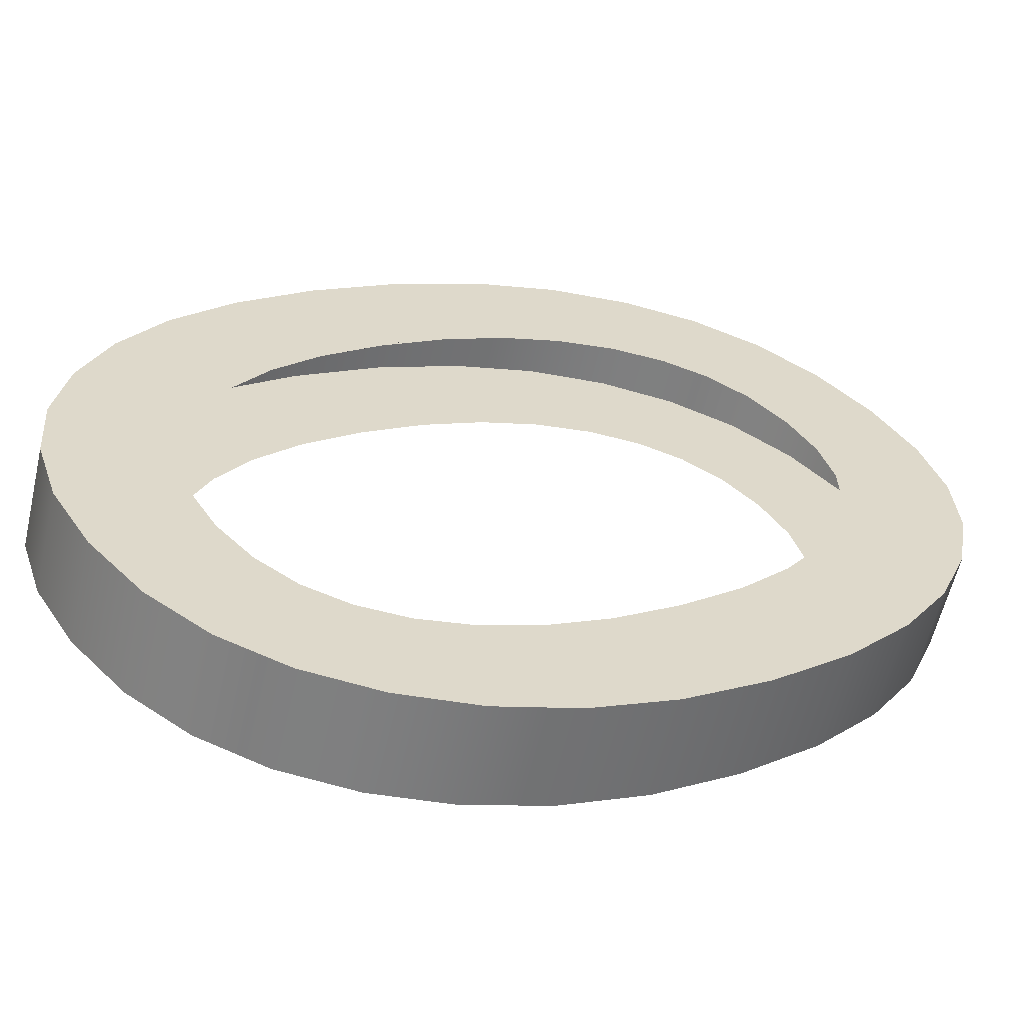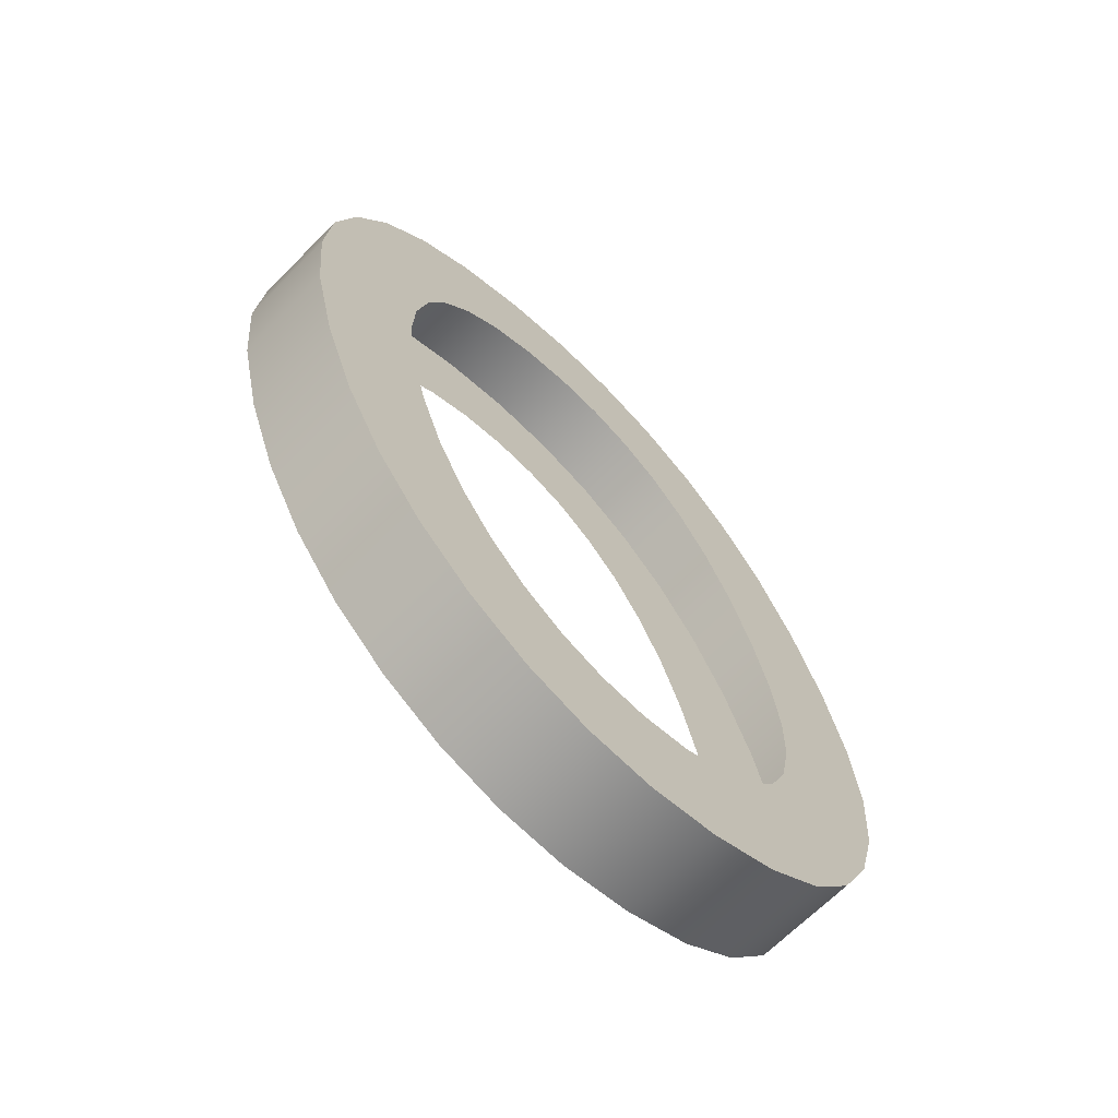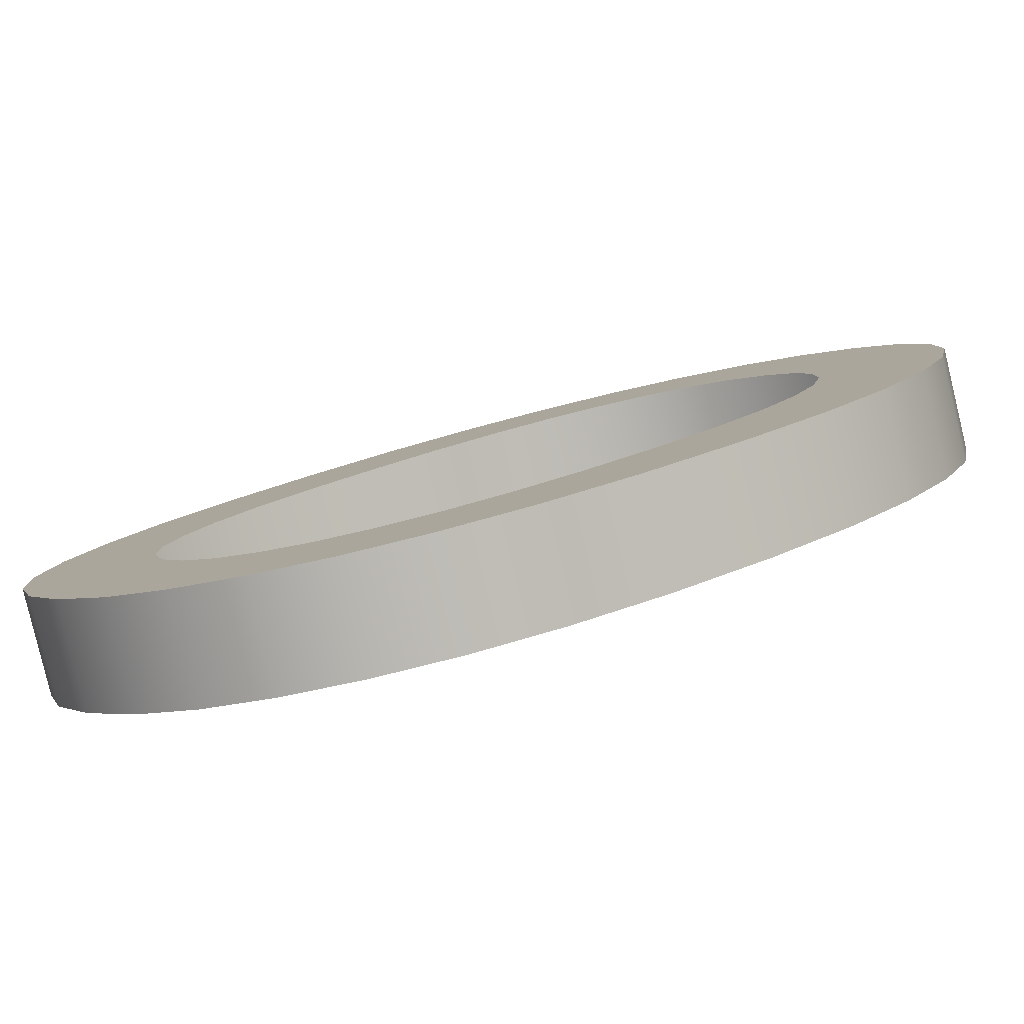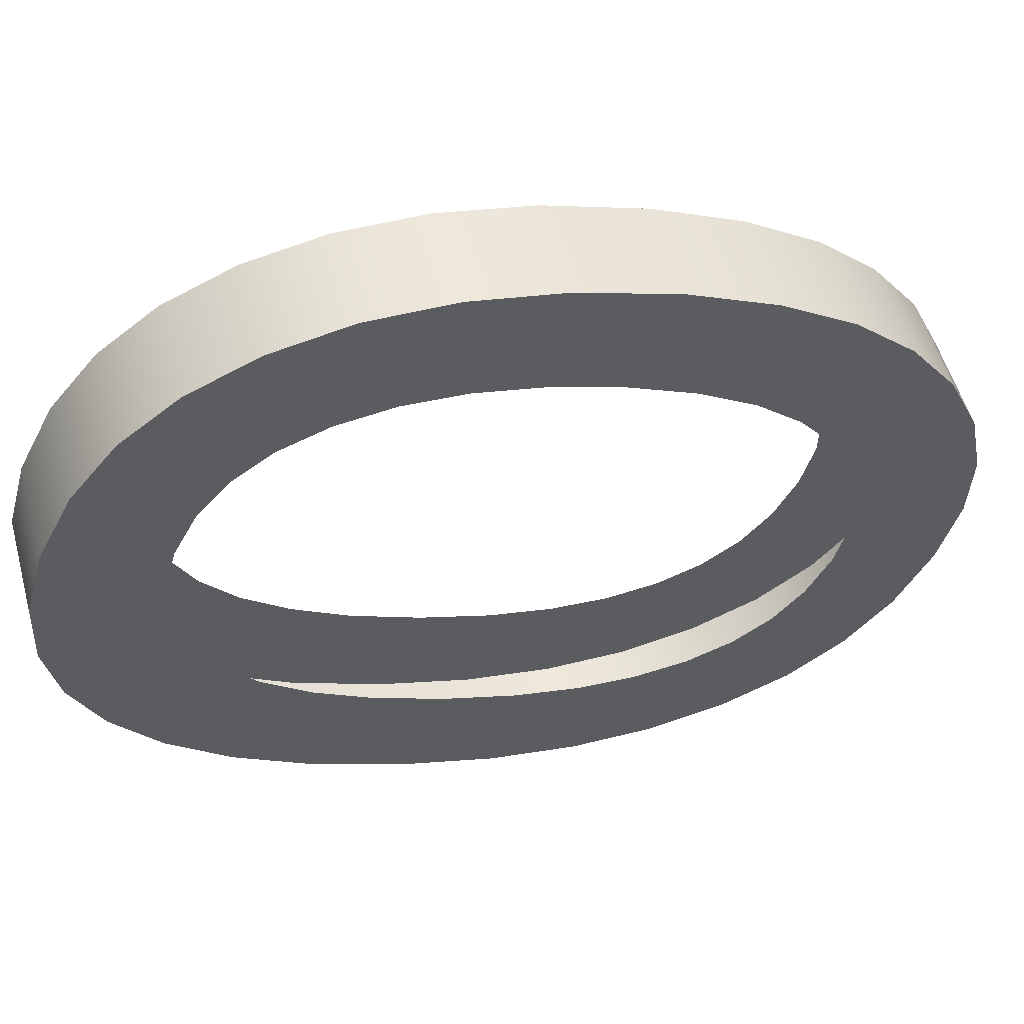
<metadata>
{"format":"obj","ext":"obj","renderer":"f3d","projection":"perspective","resolution":1024,"background":"white","views":[{"elev":40.4,"azim":54.1,"up":"+Z"},{"elev":-43.5,"azim":-47.0,"up":"+Y"},{"elev":-1.6,"azim":-123.9,"up":"+Z"},{"elev":-42.0,"azim":-110.5,"up":"+Z"}]}
</metadata>
<code>
o #ID1073
v -0.1197 0.5223 0.4049
v -0.1195 0.5203 0.4055
v -0.1195 0.5197 0.4056
v -0.1192 0.5228 0.4048
v -0.1194 0.5208 0.4053
v -0.1192 0.5213 0.4052
v -0.1187 0.5231 0.4047
v -0.119 0.5217 0.4051
v -0.1187 0.522 0.405
v -0.1182 0.5232 0.4046
v -0.1184 0.5222 0.4049
v -0.118 0.5223 0.4049
v -0.1175 0.5233 0.4046
v -0.1176 0.5224 0.4049
v -0.1172 0.5223 0.4049
v -0.1169 0.5232 0.4046
v -0.1168 0.5222 0.4049
v -0.1164 0.5231 0.4047
v -0.1165 0.522 0.405
v -0.1162 0.5217 0.4051
v -0.1159 0.5228 0.4048
v -0.116 0.5213 0.4052
v -0.1159 0.5209 0.4053
v -0.1155 0.5224 0.4049
v -0.1158 0.5204 0.4055
v -0.1157 0.5198 0.4056
v -0.1156 0.5172 0.4064
v -0.1152 0.5178 0.4062
v -0.1152 0.5219 0.405
v -0.115 0.5184 0.406
v -0.115 0.5213 0.4052
v -0.1149 0.519 0.4058
v -0.1149 0.5206 0.4054
v -0.1148 0.5198 0.4056
v -0.1204 0.5205 0.4054
v -0.1204 0.519 0.4059
v -0.1204 0.5197 0.4057
v -0.1202 0.5183 0.4061
v -0.1202 0.5212 0.4052
v -0.12 0.5177 0.4062
v -0.12 0.5218 0.405
v -0.1197 0.5172 0.4064
v -0.1195 0.5192 0.4058
v -0.1193 0.5168 0.4065
v -0.1194 0.5187 0.406
v -0.1192 0.5182 0.4061
v -0.1188 0.5165 0.4066
v -0.119 0.5179 0.4062
v -0.1187 0.5176 0.4063
v -0.1183 0.5163 0.4066
v -0.1184 0.5173 0.4063
v -0.118 0.5172 0.4064
v -0.1177 0.5163 0.4067
v -0.1176 0.5172 0.4064
v -0.117 0.5163 0.4066
v -0.1172 0.5172 0.4064
v -0.1168 0.5173 0.4063
v -0.1165 0.5165 0.4066
v -0.1165 0.5175 0.4063
v -0.1162 0.5178 0.4062
v -0.116 0.5168 0.4065
v -0.116 0.5182 0.4061
v -0.1159 0.5187 0.406
v -0.1158 0.5192 0.4058
v -0.1157 0.5198 0.4056
v -0.1158 0.5192 0.4058
v -0.1156 0.5172 0.4064
v -0.1159 0.5187 0.406
v -0.116 0.5168 0.4065
v -0.116 0.5182 0.4061
v -0.1162 0.5178 0.4062
v -0.1165 0.5165 0.4066
v -0.1165 0.5175 0.4063
v -0.1168 0.5173 0.4063
v -0.117 0.5163 0.4066
v -0.1172 0.5172 0.4064
v -0.1176 0.5172 0.4064
v -0.1177 0.5163 0.4067
v -0.118 0.5172 0.4064
v -0.1183 0.5163 0.4066
v -0.1184 0.5173 0.4063
v -0.1187 0.5176 0.4063
v -0.1188 0.5165 0.4066
v -0.119 0.5179 0.4062
v -0.1192 0.5182 0.4061
v -0.1193 0.5168 0.4065
v -0.1194 0.5187 0.406
v -0.1195 0.5192 0.4058
v -0.1195 0.5197 0.4056
v -0.1197 0.5223 0.4049
v -0.1197 0.5172 0.4064
v -0.12 0.5218 0.405
v -0.12 0.5177 0.4062
v -0.1202 0.5212 0.4052
v -0.1202 0.5183 0.4061
v -0.1204 0.5205 0.4054
v -0.1204 0.519 0.4059
v -0.1204 0.5197 0.4057
v -0.1148 0.5198 0.4056
v -0.1149 0.5206 0.4054
v -0.1149 0.519 0.4058
v -0.115 0.5213 0.4052
v -0.115 0.5184 0.406
v -0.1152 0.5219 0.405
v -0.1152 0.5178 0.4062
v -0.1155 0.5224 0.4049
v -0.1158 0.5204 0.4055
v -0.1159 0.5209 0.4053
v -0.1159 0.5228 0.4048
v -0.116 0.5213 0.4052
v -0.1162 0.5217 0.4051
v -0.1164 0.5231 0.4047
v -0.1165 0.522 0.405
v -0.1168 0.5222 0.4049
v -0.1169 0.5232 0.4046
v -0.1172 0.5223 0.4049
v -0.1175 0.5233 0.4046
v -0.1176 0.5224 0.4049
v -0.118 0.5223 0.4049
v -0.1182 0.5232 0.4046
v -0.1184 0.5222 0.4049
v -0.1187 0.522 0.405
v -0.1187 0.5231 0.4047
v -0.119 0.5217 0.4051
v -0.1192 0.5213 0.4052
v -0.1192 0.5228 0.4048
v -0.1194 0.5208 0.4053
v -0.1195 0.5203 0.4055
v -0.1177 0.5165 0.4074
v -0.1183 0.5163 0.4066
v -0.1177 0.5163 0.4067
v -0.1183 0.5165 0.4074
v -0.1183 0.5165 0.4074
v -0.1177 0.5165 0.4074
v -0.1183 0.5163 0.4066
v -0.1177 0.5163 0.4067
v -0.1188 0.5165 0.4066
v -0.1188 0.5167 0.4074
v -0.1188 0.5167 0.4074
v -0.1188 0.5165 0.4066
v -0.1193 0.5168 0.4065
v -0.1193 0.517 0.4073
v -0.1193 0.517 0.4073
v -0.1193 0.5168 0.4065
v -0.1197 0.5172 0.4064
v -0.1197 0.5174 0.4072
v -0.1197 0.5174 0.4072
v -0.1197 0.5172 0.4064
v -0.12 0.5179 0.407
v -0.12 0.5177 0.4062
v -0.12 0.5177 0.4062
v -0.12 0.5179 0.407
v -0.1202 0.5185 0.4068
v -0.1202 0.5183 0.4061
v -0.1202 0.5183 0.4061
v -0.1202 0.5185 0.4068
v -0.1204 0.5192 0.4066
v -0.1204 0.519 0.4059
v -0.1204 0.519 0.4059
v -0.1204 0.5192 0.4066
v -0.1204 0.5199 0.4064
v -0.1204 0.5197 0.4057
v -0.1204 0.5197 0.4057
v -0.1204 0.5199 0.4064
v -0.1204 0.5207 0.4062
v -0.1204 0.5205 0.4054
v -0.1204 0.5205 0.4054
v -0.1204 0.5207 0.4062
v -0.1202 0.5214 0.406
v -0.1202 0.5212 0.4052
v -0.1202 0.5212 0.4052
v -0.1202 0.5214 0.406
v -0.12 0.522 0.4058
v -0.12 0.5218 0.405
v -0.12 0.5218 0.405
v -0.12 0.522 0.4058
v -0.1197 0.5226 0.4057
v -0.1197 0.5223 0.4049
v -0.1197 0.5223 0.4049
v -0.1197 0.5226 0.4057
v -0.1192 0.5228 0.4048
v -0.1192 0.523 0.4055
v -0.1192 0.523 0.4055
v -0.1192 0.5228 0.4048
v -0.1187 0.5231 0.4047
v -0.1187 0.5233 0.4054
v -0.1187 0.5233 0.4054
v -0.1187 0.5231 0.4047
v -0.1182 0.5232 0.4046
v -0.1182 0.5235 0.4054
v -0.1182 0.5235 0.4054
v -0.1182 0.5232 0.4046
v -0.1175 0.5233 0.4046
v -0.1175 0.5235 0.4054
v -0.1175 0.5235 0.4054
v -0.1175 0.5233 0.4046
v -0.1169 0.5232 0.4046
v -0.1169 0.5235 0.4054
v -0.1169 0.5235 0.4054
v -0.1169 0.5232 0.4046
v -0.1164 0.5231 0.4047
v -0.1164 0.5233 0.4054
v -0.1164 0.5233 0.4054
v -0.1164 0.5231 0.4047
v -0.1159 0.5228 0.4048
v -0.1159 0.523 0.4055
v -0.1159 0.523 0.4055
v -0.1159 0.5228 0.4048
v -0.1155 0.5224 0.4049
v -0.1155 0.5226 0.4056
v -0.1155 0.5226 0.4056
v -0.1155 0.5224 0.4049
v -0.1152 0.5221 0.4058
v -0.1152 0.5219 0.405
v -0.1152 0.5221 0.4058
v -0.1152 0.5219 0.405
v -0.115 0.5215 0.406
v -0.115 0.5213 0.4052
v -0.115 0.5215 0.406
v -0.115 0.5213 0.4052
v -0.1149 0.5208 0.4062
v -0.1149 0.5206 0.4054
v -0.1149 0.5208 0.4062
v -0.1149 0.5206 0.4054
v -0.1148 0.52 0.4064
v -0.1148 0.5198 0.4056
v -0.1148 0.52 0.4064
v -0.1148 0.5198 0.4056
v -0.1149 0.5193 0.4066
v -0.1149 0.519 0.4058
v -0.1149 0.5193 0.4066
v -0.1149 0.519 0.4058
v -0.115 0.5186 0.4068
v -0.115 0.5184 0.406
v -0.115 0.5186 0.4068
v -0.115 0.5184 0.406
v -0.1152 0.518 0.407
v -0.1152 0.5178 0.4062
v -0.1152 0.518 0.407
v -0.1152 0.5178 0.4062
v -0.1156 0.5175 0.4071
v -0.1156 0.5172 0.4064
v -0.1156 0.5175 0.4071
v -0.1156 0.5172 0.4064
v -0.116 0.5168 0.4065
v -0.116 0.517 0.4073
v -0.116 0.517 0.4073
v -0.116 0.5168 0.4065
v -0.1165 0.5165 0.4066
v -0.1165 0.5167 0.4074
v -0.1165 0.5167 0.4074
v -0.1165 0.5165 0.4066
v -0.117 0.5163 0.4066
v -0.117 0.5165 0.4074
v -0.117 0.5165 0.4074
v -0.117 0.5163 0.4066
v -0.1204 0.5192 0.4066
v -0.1204 0.5207 0.4062
v -0.1204 0.5199 0.4064
v -0.1202 0.5185 0.4068
v -0.1202 0.5214 0.406
v -0.12 0.5179 0.407
v -0.12 0.522 0.4058
v -0.1197 0.5174 0.4072
v -0.1197 0.5226 0.4057
v -0.1195 0.5194 0.4066
v -0.1193 0.517 0.4073
v -0.1195 0.52 0.4064
v -0.1194 0.5189 0.4067
v -0.1192 0.5185 0.4069
v -0.1188 0.5167 0.4074
v -0.119 0.5181 0.407
v -0.1187 0.5178 0.4071
v -0.1183 0.5165 0.4074
v -0.1184 0.5176 0.4071
v -0.118 0.5174 0.4072
v -0.1177 0.5165 0.4074
v -0.1176 0.5174 0.4072
v -0.117 0.5165 0.4074
v -0.1172 0.5174 0.4072
v -0.1168 0.5176 0.4071
v -0.1165 0.5167 0.4074
v -0.1165 0.5178 0.4071
v -0.1162 0.5181 0.407
v -0.116 0.517 0.4073
v -0.116 0.5184 0.4069
v -0.1159 0.5189 0.4067
v -0.1156 0.5175 0.4071
v -0.1158 0.5194 0.4066
v -0.1157 0.52 0.4064
v -0.1195 0.5206 0.4062
v -0.1192 0.523 0.4055
v -0.1194 0.5211 0.4061
v -0.1192 0.5215 0.406
v -0.1187 0.5233 0.4054
v -0.119 0.5219 0.4058
v -0.1187 0.5222 0.4058
v -0.1182 0.5235 0.4054
v -0.1184 0.5224 0.4057
v -0.118 0.5226 0.4057
v -0.1175 0.5235 0.4054
v -0.1176 0.5226 0.4056
v -0.1172 0.5226 0.4057
v -0.1169 0.5235 0.4054
v -0.1168 0.5224 0.4057
v -0.1164 0.5233 0.4054
v -0.1165 0.5222 0.4057
v -0.1162 0.5219 0.4058
v -0.1159 0.523 0.4055
v -0.116 0.5216 0.4059
v -0.1159 0.5211 0.4061
v -0.1155 0.5226 0.4056
v -0.1158 0.5206 0.4062
v -0.1152 0.518 0.407
v -0.1152 0.5221 0.4058
v -0.115 0.5186 0.4068
v -0.115 0.5215 0.406
v -0.1149 0.5193 0.4066
v -0.1149 0.5208 0.4062
v -0.1148 0.52 0.4064
v -0.1148 0.52 0.4064
v -0.1149 0.5193 0.4066
v -0.1149 0.5208 0.4062
v -0.115 0.5215 0.406
v -0.115 0.5186 0.4068
v -0.1152 0.5221 0.4058
v -0.1152 0.518 0.407
v -0.1155 0.5226 0.4056
v -0.1156 0.5175 0.4071
v -0.1157 0.52 0.4064
v -0.1158 0.5206 0.4062
v -0.1159 0.5211 0.4061
v -0.1159 0.523 0.4055
v -0.116 0.5216 0.4059
v -0.1162 0.5219 0.4058
v -0.1164 0.5233 0.4054
v -0.1165 0.5222 0.4057
v -0.1168 0.5224 0.4057
v -0.1169 0.5235 0.4054
v -0.1172 0.5226 0.4057
v -0.1175 0.5235 0.4054
v -0.1176 0.5226 0.4056
v -0.118 0.5226 0.4057
v -0.1182 0.5235 0.4054
v -0.1184 0.5224 0.4057
v -0.1187 0.5222 0.4058
v -0.1187 0.5233 0.4054
v -0.119 0.5219 0.4058
v -0.1192 0.5215 0.406
v -0.1192 0.523 0.4055
v -0.1194 0.5211 0.4061
v -0.1195 0.5206 0.4062
v -0.1195 0.52 0.4064
v -0.1197 0.5226 0.4057
v -0.1158 0.5194 0.4066
v -0.1159 0.5189 0.4067
v -0.116 0.517 0.4073
v -0.116 0.5184 0.4069
v -0.1162 0.5181 0.407
v -0.1165 0.5167 0.4074
v -0.1165 0.5178 0.4071
v -0.1168 0.5176 0.4071
v -0.117 0.5165 0.4074
v -0.1172 0.5174 0.4072
v -0.1176 0.5174 0.4072
v -0.1177 0.5165 0.4074
v -0.118 0.5174 0.4072
v -0.1183 0.5165 0.4074
v -0.1184 0.5176 0.4071
v -0.1187 0.5178 0.4071
v -0.1188 0.5167 0.4074
v -0.119 0.5181 0.407
v -0.1192 0.5185 0.4069
v -0.1193 0.517 0.4073
v -0.1194 0.5189 0.4067
v -0.1195 0.5194 0.4066
v -0.1197 0.5174 0.4072
v -0.12 0.522 0.4058
v -0.12 0.5179 0.407
v -0.1202 0.5214 0.406
v -0.1202 0.5185 0.4068
v -0.1204 0.5207 0.4062
v -0.1204 0.5192 0.4066
v -0.1204 0.5199 0.4064
f 1 2 3
f 2 1 4
f 2 4 5
f 5 4 6
f 6 4 7
f 6 7 8
f 8 7 9
f 9 7 10
f 9 10 11
f 11 10 12
f 12 10 13
f 12 13 14
f 14 13 15
f 15 13 16
f 15 16 17
f 17 16 18
f 17 18 19
f 19 18 20
f 20 18 21
f 20 21 22
f 22 21 23
f 23 21 24
f 23 24 25
f 25 24 26
f 26 24 27
f 27 24 28
f 28 24 29
f 28 29 30
f 30 29 31
f 30 31 32
f 32 31 33
f 32 33 34
f 35 36 37
f 36 35 38
f 38 35 39
f 38 39 40
f 40 39 41
f 40 41 42
f 42 41 1
f 42 1 43
f 42 43 44
f 43 1 3
f 44 43 45
f 44 45 46
f 44 46 47
f 47 46 48
f 47 48 49
f 47 49 50
f 50 49 51
f 50 51 52
f 50 52 53
f 53 52 54
f 53 54 55
f 55 54 56
f 55 56 57
f 55 57 58
f 58 57 59
f 58 59 60
f 58 60 61
f 61 60 62
f 61 62 63
f 61 63 27
f 27 63 64
f 27 64 26
f 65 66 67
f 66 68 67
f 67 68 69
f 68 70 69
f 70 71 69
f 69 71 72
f 71 73 72
f 73 74 72
f 72 74 75
f 74 76 75
f 76 77 75
f 75 77 78
f 77 79 78
f 78 79 80
f 79 81 80
f 81 82 80
f 80 82 83
f 82 84 83
f 84 85 83
f 83 85 86
f 85 87 86
f 87 88 86
f 89 90 88
f 86 88 91
f 88 90 91
f 90 92 91
f 91 92 93
f 92 94 93
f 93 94 95
f 94 96 95
f 95 96 97
f 98 97 96
f 99 100 101
f 100 102 101
f 101 102 103
f 102 104 103
f 103 104 105
f 104 106 105
f 105 106 67
f 67 106 65
f 65 106 107
f 107 106 108
f 106 109 108
f 108 109 110
f 110 109 111
f 109 112 111
f 111 112 113
f 113 112 114
f 112 115 114
f 114 115 116
f 115 117 116
f 116 117 118
f 118 117 119
f 117 120 119
f 119 120 121
f 121 120 122
f 120 123 122
f 122 123 124
f 124 123 125
f 123 126 125
f 125 126 127
f 127 126 128
f 126 90 128
f 89 128 90
f 129 130 131
f 130 129 132
f 133 134 135
f 136 135 134
f 132 137 130
f 137 132 138
f 139 133 140
f 135 140 133
f 138 141 137
f 141 138 142
f 143 139 144
f 140 144 139
f 142 145 141
f 145 142 146
f 147 143 148
f 144 148 143
f 149 145 146
f 145 149 150
f 151 152 148
f 147 148 152
f 153 150 149
f 150 153 154
f 155 156 151
f 152 151 156
f 157 154 153
f 154 157 158
f 159 160 155
f 156 155 160
f 161 158 157
f 158 161 162
f 163 164 159
f 160 159 164
f 165 162 161
f 162 165 166
f 167 168 163
f 164 163 168
f 169 166 165
f 166 169 170
f 171 172 167
f 168 167 172
f 173 170 169
f 170 173 174
f 175 176 171
f 172 171 176
f 177 174 173
f 174 177 178
f 179 180 175
f 176 175 180
f 177 181 178
f 181 177 182
f 183 180 184
f 179 184 180
f 182 185 181
f 185 182 186
f 187 183 188
f 184 188 183
f 186 189 185
f 189 186 190
f 191 187 192
f 188 192 187
f 190 193 189
f 193 190 194
f 195 191 196
f 192 196 191
f 194 197 193
f 197 194 198
f 199 195 200
f 196 200 195
f 198 201 197
f 201 198 202
f 203 199 204
f 200 204 199
f 202 205 201
f 205 202 206
f 207 203 208
f 204 208 203
f 206 209 205
f 209 206 210
f 211 207 212
f 208 212 207
f 209 213 214
f 213 209 210
f 211 212 215
f 216 215 212
f 214 217 218
f 217 214 213
f 215 216 219
f 220 219 216
f 218 221 222
f 221 218 217
f 219 220 223
f 224 223 220
f 222 225 226
f 225 222 221
f 223 224 227
f 228 227 224
f 226 229 230
f 229 226 225
f 227 228 231
f 232 231 228
f 230 233 234
f 233 230 229
f 231 232 235
f 236 235 232
f 234 237 238
f 237 234 233
f 235 236 239
f 240 239 236
f 238 241 242
f 241 238 237
f 239 240 243
f 244 243 240
f 241 245 242
f 245 241 246
f 247 243 248
f 244 248 243
f 246 249 245
f 249 246 250
f 251 247 252
f 248 252 247
f 250 253 249
f 253 250 254
f 255 251 256
f 252 256 251
f 254 131 253
f 131 254 129
f 134 255 136
f 256 136 255
f 257 258 259
f 258 257 260
f 258 260 261
f 261 260 262
f 261 262 263
f 263 262 264
f 263 264 265
f 265 264 266
f 266 264 267
f 265 266 268
f 266 267 269
f 269 267 270
f 270 267 271
f 270 271 272
f 272 271 273
f 273 271 274
f 273 274 275
f 275 274 276
f 276 274 277
f 276 277 278
f 278 277 279
f 278 279 280
f 280 279 281
f 281 279 282
f 281 282 283
f 283 282 284
f 284 282 285
f 284 285 286
f 286 285 287
f 287 285 288
f 287 288 289
f 289 288 290
f 265 291 292
f 291 265 268
f 292 291 293
f 292 293 294
f 292 294 295
f 295 294 296
f 295 296 297
f 295 297 298
f 298 297 299
f 298 299 300
f 298 300 301
f 301 300 302
f 301 302 303
f 301 303 304
f 304 303 305
f 304 305 306
f 306 305 307
f 306 307 308
f 306 308 309
f 309 308 310
f 309 310 311
f 309 311 312
f 312 311 313
f 312 313 290
f 312 290 288
f 312 288 314
f 312 314 315
f 315 314 316
f 315 316 317
f 317 316 318
f 317 318 319
f 319 318 320
f 321 322 323
f 323 322 324
f 322 325 324
f 324 325 326
f 325 327 326
f 326 327 328
f 327 329 328
f 329 330 328
f 330 331 328
f 331 332 328
f 328 332 333
f 332 334 333
f 334 335 333
f 333 335 336
f 335 337 336
f 337 338 336
f 336 338 339
f 338 340 339
f 339 340 341
f 340 342 341
f 342 343 341
f 341 343 344
f 343 345 344
f 345 346 344
f 344 346 347
f 346 348 347
f 348 349 347
f 347 349 350
f 349 351 350
f 351 352 350
f 353 354 352
f 350 352 354
f 330 329 355
f 355 329 356
f 329 357 356
f 356 357 358
f 358 357 359
f 357 360 359
f 359 360 361
f 361 360 362
f 360 363 362
f 362 363 364
f 364 363 365
f 363 366 365
f 365 366 367
f 366 368 367
f 367 368 369
f 369 368 370
f 368 371 370
f 370 371 372
f 372 371 373
f 371 374 373
f 373 374 375
f 375 374 376
f 353 376 354
f 374 377 376
f 376 377 354
f 354 377 378
f 377 379 378
f 378 379 380
f 379 381 380
f 380 381 382
f 381 383 382
f 384 382 383

</code>
